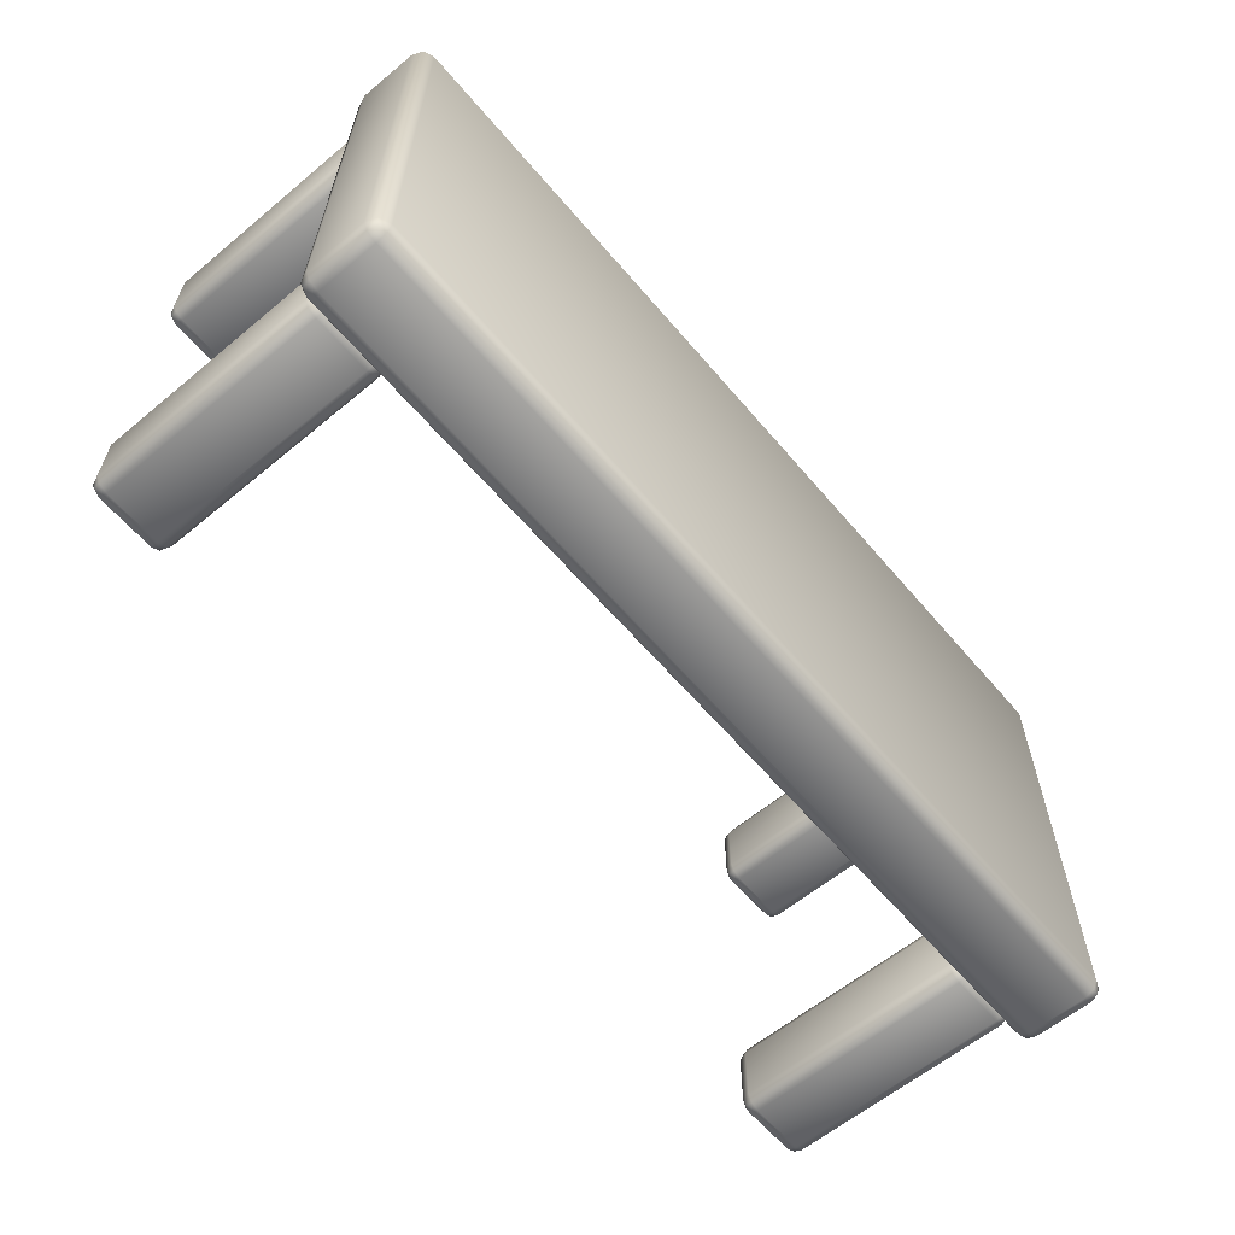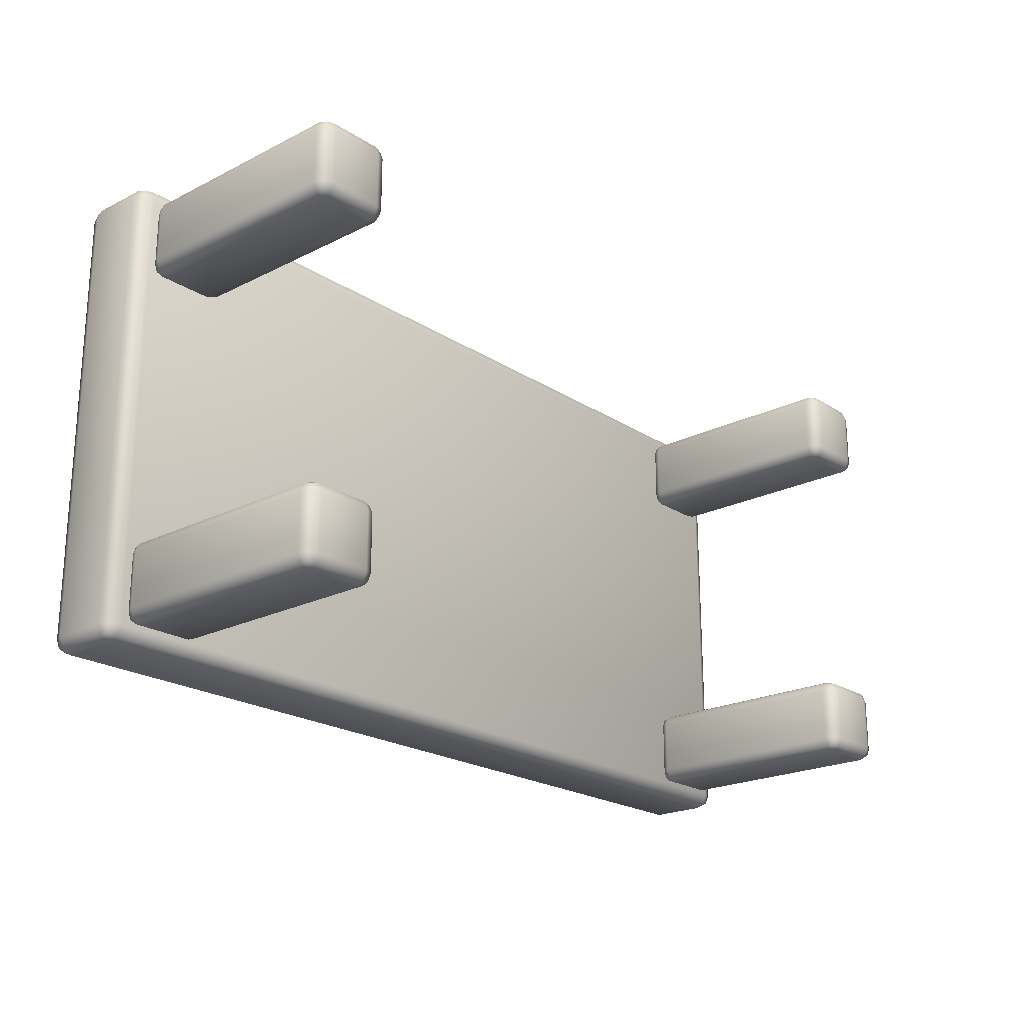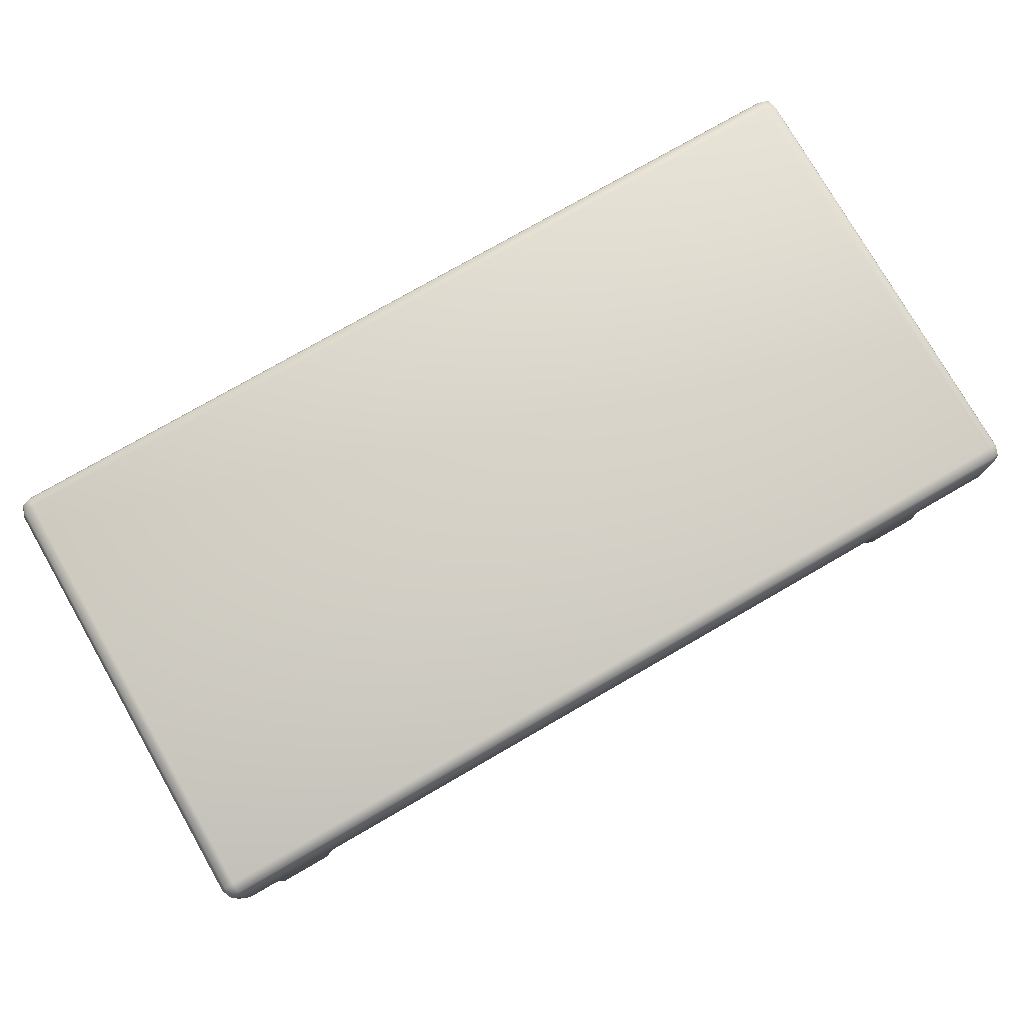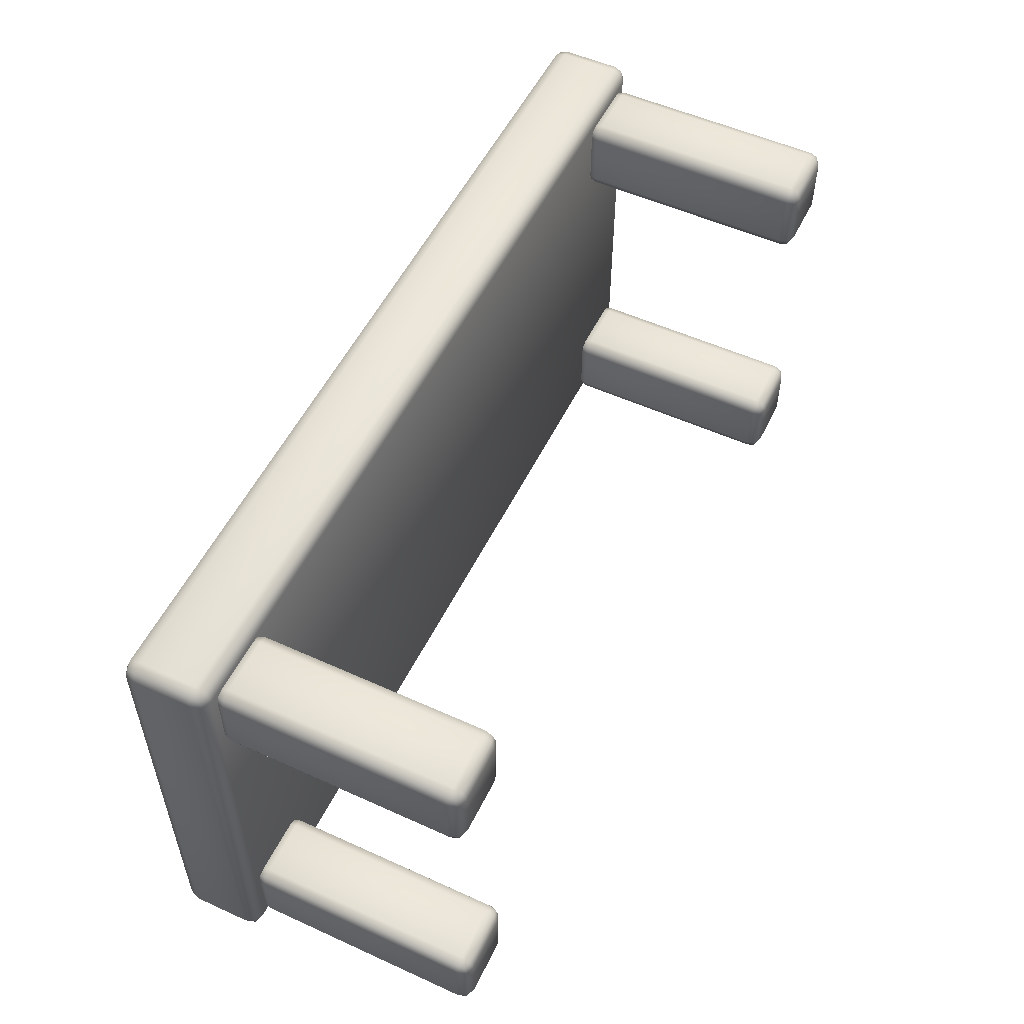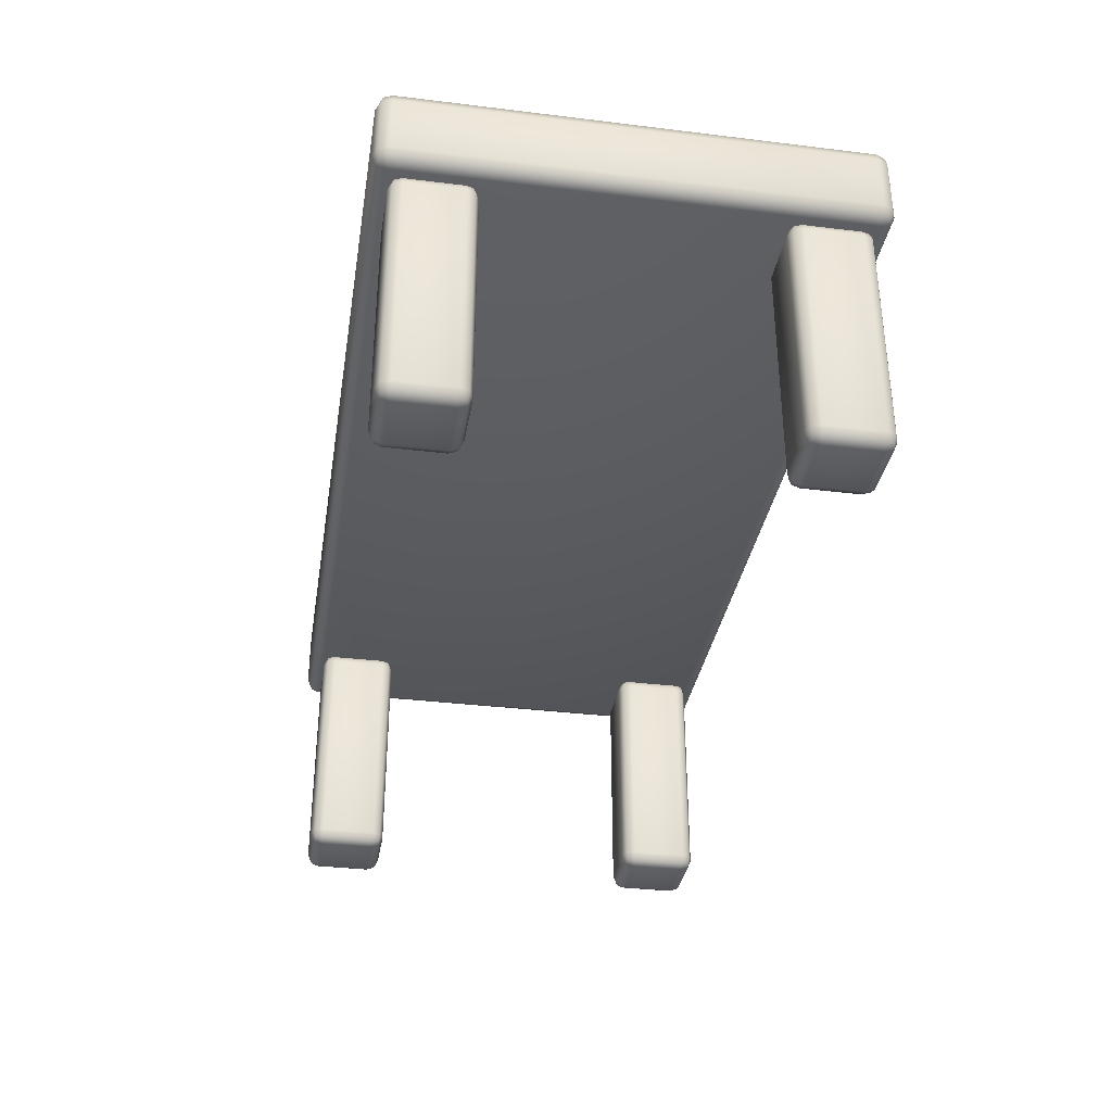
<metadata>
{"format":"obj","ext":"obj","renderer":"f3d","projection":"perspective","resolution":1024,"background":"white","views":[{"elev":-61.1,"azim":130.2,"up":"+Z"},{"elev":-21.5,"azim":-48.5,"up":"+Z"},{"elev":77.5,"azim":-29.9,"up":"+Y"},{"elev":53.8,"azim":-64.2,"up":"+Z"},{"elev":-34.5,"azim":-99.3,"up":"+Y"}]}
</metadata>
<code>
o Cube.003
v -24.21 -17.43 11.98
v -24.21 -16.64 12.77
v -25 -16.64 11.98
v -24.21 -17.2 12.54
v -24.67 -17.1 12.44
v -24.77 -16.64 12.54
v -24.77 -17.2 11.98
v -24.21 -13.52 12.77
v -24.21 -12.73 11.98
v -25 -13.52 11.98
v -24.21 -12.96 12.54
v -24.67 -13.06 12.44
v -24.77 -12.96 11.98
v -24.77 -13.52 12.54
v -24.21 -17.43 -11.98
v -25 -16.64 -11.98
v -24.21 -16.64 -12.77
v -24.77 -17.2 -11.98
v -24.67 -17.1 -12.44
v -24.77 -16.64 -12.54
v -24.21 -17.2 -12.54
v -24.21 -12.73 -11.98
v -24.21 -13.52 -12.77
v -25 -13.52 -11.98
v -24.21 -12.96 -12.54
v -24.67 -13.06 -12.44
v -24.77 -13.52 -12.54
v -24.77 -12.96 -11.98
v 24.21 -17.43 11.98
v 25 -16.64 11.98
v 24.21 -16.64 12.77
v 24.77 -17.2 11.98
v 24.67 -17.1 12.44
v 24.77 -16.64 12.54
v 24.21 -17.2 12.54
v 24.21 -12.73 11.98
v 24.21 -13.52 12.77
v 25 -13.52 11.98
v 24.21 -12.96 12.54
v 24.67 -13.06 12.44
v 24.77 -13.52 12.54
v 24.77 -12.96 11.98
v 24.21 -17.43 -11.98
v 24.21 -16.64 -12.77
v 25 -16.64 -11.98
v 24.21 -17.2 -12.54
v 24.67 -17.1 -12.44
v 24.77 -16.64 -12.54
v 24.77 -17.2 -11.98
v 24.21 -12.73 -11.98
v 25 -13.52 -11.98
v 24.21 -13.52 -12.77
v 24.77 -12.96 -11.98
v 24.67 -13.06 -12.44
v 24.77 -13.52 -12.54
v 24.21 -12.96 -12.54
f 31 37 8 2
f 45 51 38 30
f 50 22 9 36
f 3 10 24 16
f 17 23 52 44
f 1 4 5 7
f 2 6 5 4
f 3 7 5 6
f 8 11 12 14
f 9 13 12 11
f 10 14 12 13
f 15 18 19 21
f 16 20 19 18
f 17 21 19 20
f 22 25 26 28
f 23 27 26 25
f 24 28 26 27
f 29 32 33 35
f 30 34 33 32
f 31 35 33 34
f 36 39 40 42
f 37 41 40 39
f 38 42 40 41
f 43 46 47 49
f 44 48 47 46
f 45 49 47 48
f 50 53 54 56
f 51 55 54 53
f 52 56 54 55
f 15 1 7 18
f 18 7 3 16
f 2 8 14 6
f 6 14 10 3
f 9 22 28 13
f 13 28 24 10
f 23 17 20 27
f 27 20 16 24
f 43 15 21 46
f 46 21 17 44
f 22 50 56 25
f 25 56 52 23
f 51 45 48 55
f 55 48 44 52
f 29 43 49 32
f 32 49 45 30
f 50 36 42 53
f 53 42 38 51
f 37 31 34 41
f 41 34 30 38
f 1 29 35 4
f 4 35 31 2
f 36 9 11 39
f 39 11 8 37
f 15 43 29 1
o Cube.004
v -23.28 -30.55 11.2
v -23.28 -29.85 11.9
v -23.98 -29.85 11.2
v -23.28 -30.35 11.7
v -23.69 -30.26 11.61
v -23.78 -29.85 11.7
v -23.78 -30.35 11.2
v -23.28 -17.8 11.9
v -23.28 -17.1 11.2
v -23.98 -17.8 11.2
v -23.28 -17.3 11.7
v -23.69 -17.39 11.61
v -23.78 -17.3 11.2
v -23.78 -17.8 11.7
v -23.28 -30.55 8.222
v -23.98 -29.85 8.222
v -23.28 -29.85 7.522
v -23.78 -30.35 8.222
v -23.69 -30.26 7.818
v -23.78 -29.85 7.728
v -23.28 -30.35 7.728
v -23.28 -17.1 8.222
v -23.28 -17.8 7.522
v -23.98 -17.8 8.222
v -23.28 -17.3 7.728
v -23.69 -17.39 7.818
v -23.78 -17.8 7.728
v -23.78 -17.3 8.222
v -20.3 -30.55 11.2
v -19.6 -29.85 11.2
v -20.3 -29.85 11.9
v -19.81 -30.35 11.2
v -19.9 -30.26 11.61
v -19.81 -29.85 11.7
v -20.3 -30.35 11.7
v -20.3 -17.1 11.2
v -20.3 -17.8 11.9
v -19.6 -17.8 11.2
v -20.3 -17.3 11.7
v -19.9 -17.39 11.61
v -19.81 -17.8 11.7
v -19.81 -17.3 11.2
v -20.3 -30.55 8.222
v -20.3 -29.85 7.522
v -19.6 -29.85 8.222
v -20.3 -30.35 7.728
v -19.9 -30.26 7.818
v -19.81 -29.85 7.728
v -19.81 -30.35 8.222
v -20.3 -17.1 8.222
v -19.6 -17.8 8.222
v -20.3 -17.8 7.522
v -19.81 -17.3 8.222
v -19.9 -17.39 7.818
v -19.81 -17.8 7.728
v -20.3 -17.3 7.728
v 23.28 -30.55 11.2
v 23.28 -29.85 11.9
v 23.98 -29.85 11.2
v 23.28 -30.35 11.7
v 23.69 -30.26 11.61
v 23.78 -29.85 11.7
v 23.78 -30.35 11.2
v 23.28 -17.8 11.9
v 23.28 -17.1 11.2
v 23.98 -17.8 11.2
v 23.28 -17.3 11.7
v 23.69 -17.39 11.61
v 23.78 -17.3 11.2
v 23.78 -17.8 11.7
v 23.28 -30.55 8.222
v 23.98 -29.85 8.222
v 23.28 -29.85 7.522
v 23.78 -30.35 8.222
v 23.69 -30.26 7.818
v 23.78 -29.85 7.728
v 23.28 -30.35 7.728
v 23.28 -17.1 8.222
v 23.28 -17.8 7.522
v 23.98 -17.8 8.222
v 23.28 -17.3 7.728
v 23.69 -17.39 7.818
v 23.78 -17.8 7.728
v 23.78 -17.3 8.222
v 20.3 -30.55 11.2
v 19.6 -29.85 11.2
v 20.3 -29.85 11.9
v 19.81 -30.35 11.2
v 19.9 -30.26 11.61
v 19.81 -29.85 11.7
v 20.3 -30.35 11.7
v 20.3 -17.1 11.2
v 20.3 -17.8 11.9
v 19.6 -17.8 11.2
v 20.3 -17.3 11.7
v 19.9 -17.39 11.61
v 19.81 -17.8 11.7
v 19.81 -17.3 11.2
v 20.3 -30.55 8.222
v 20.3 -29.85 7.522
v 19.6 -29.85 8.222
v 20.3 -30.35 7.728
v 19.9 -30.26 7.818
v 19.81 -29.85 7.728
v 19.81 -30.35 8.222
v 20.3 -17.1 8.222
v 19.6 -17.8 8.222
v 20.3 -17.8 7.522
v 19.81 -17.3 8.222
v 19.9 -17.39 7.818
v 19.81 -17.8 7.728
v 20.3 -17.3 7.728
v -23.28 -30.55 -11.2
v -23.28 -29.85 -11.9
v -23.98 -29.85 -11.2
v -23.28 -30.35 -11.7
v -23.69 -30.26 -11.61
v -23.78 -29.85 -11.7
v -23.78 -30.35 -11.2
v -23.28 -17.8 -11.9
v -23.28 -17.1 -11.2
v -23.98 -17.8 -11.2
v -23.28 -17.3 -11.7
v -23.69 -17.39 -11.61
v -23.78 -17.3 -11.2
v -23.78 -17.8 -11.7
v -23.28 -30.55 -8.222
v -23.98 -29.85 -8.222
v -23.28 -29.85 -7.522
v -23.78 -30.35 -8.222
v -23.69 -30.26 -7.818
v -23.78 -29.85 -7.728
v -23.28 -30.35 -7.728
v -23.28 -17.1 -8.222
v -23.28 -17.8 -7.522
v -23.98 -17.8 -8.222
v -23.28 -17.3 -7.728
v -23.69 -17.39 -7.818
v -23.78 -17.8 -7.728
v -23.78 -17.3 -8.222
v -20.3 -30.55 -11.2
v -19.6 -29.85 -11.2
v -20.3 -29.85 -11.9
v -19.81 -30.35 -11.2
v -19.9 -30.26 -11.61
v -19.81 -29.85 -11.7
v -20.3 -30.35 -11.7
v -20.3 -17.1 -11.2
v -20.3 -17.8 -11.9
v -19.6 -17.8 -11.2
v -20.3 -17.3 -11.7
v -19.9 -17.39 -11.61
v -19.81 -17.8 -11.7
v -19.81 -17.3 -11.2
v -20.3 -30.55 -8.222
v -20.3 -29.85 -7.522
v -19.6 -29.85 -8.222
v -20.3 -30.35 -7.728
v -19.9 -30.26 -7.818
v -19.81 -29.85 -7.728
v -19.81 -30.35 -8.222
v -20.3 -17.1 -8.222
v -19.6 -17.8 -8.222
v -20.3 -17.8 -7.522
v -19.81 -17.3 -8.222
v -19.9 -17.39 -7.818
v -19.81 -17.8 -7.728
v -20.3 -17.3 -7.728
v 23.28 -30.55 -11.2
v 23.28 -29.85 -11.9
v 23.98 -29.85 -11.2
v 23.28 -30.35 -11.7
v 23.69 -30.26 -11.61
v 23.78 -29.85 -11.7
v 23.78 -30.35 -11.2
v 23.28 -17.8 -11.9
v 23.28 -17.1 -11.2
v 23.98 -17.8 -11.2
v 23.28 -17.3 -11.7
v 23.69 -17.39 -11.61
v 23.78 -17.3 -11.2
v 23.78 -17.8 -11.7
v 23.28 -30.55 -8.222
v 23.98 -29.85 -8.222
v 23.28 -29.85 -7.522
v 23.78 -30.35 -8.222
v 23.69 -30.26 -7.818
v 23.78 -29.85 -7.728
v 23.28 -30.35 -7.728
v 23.28 -17.1 -8.222
v 23.28 -17.8 -7.522
v 23.98 -17.8 -8.222
v 23.28 -17.3 -7.728
v 23.69 -17.39 -7.818
v 23.78 -17.8 -7.728
v 23.78 -17.3 -8.222
v 20.3 -30.55 -11.2
v 19.6 -29.85 -11.2
v 20.3 -29.85 -11.9
v 19.81 -30.35 -11.2
v 19.9 -30.26 -11.61
v 19.81 -29.85 -11.7
v 20.3 -30.35 -11.7
v 20.3 -17.1 -11.2
v 20.3 -17.8 -11.9
v 19.6 -17.8 -11.2
v 20.3 -17.3 -11.7
v 19.9 -17.39 -11.61
v 19.81 -17.8 -11.7
v 19.81 -17.3 -11.2
v 20.3 -30.55 -8.222
v 20.3 -29.85 -7.522
v 19.6 -29.85 -8.222
v 20.3 -30.35 -7.728
v 19.9 -30.26 -7.818
v 19.81 -29.85 -7.728
v 19.81 -30.35 -8.222
v 20.3 -17.1 -8.222
v 19.6 -17.8 -8.222
v 20.3 -17.8 -7.522
v 19.81 -17.3 -8.222
v 19.9 -17.39 -7.818
v 19.81 -17.8 -7.728
v 20.3 -17.3 -7.728
f 87 93 64 58
f 101 107 94 86
f 106 78 65 92
f 59 66 80 72
f 73 79 108 100
f 57 60 61 63
f 58 62 61 60
f 59 63 61 62
f 64 67 68 70
f 65 69 68 67
f 66 70 68 69
f 71 74 75 77
f 72 76 75 74
f 73 77 75 76
f 78 81 82 84
f 79 83 82 81
f 80 84 82 83
f 85 88 89 91
f 86 90 89 88
f 87 91 89 90
f 92 95 96 98
f 93 97 96 95
f 94 98 96 97
f 99 102 103 105
f 100 104 103 102
f 101 105 103 104
f 106 109 110 112
f 107 111 110 109
f 108 112 110 111
f 71 57 63 74
f 74 63 59 72
f 58 64 70 62
f 62 70 66 59
f 65 78 84 69
f 69 84 80 66
f 79 73 76 83
f 83 76 72 80
f 99 71 77 102
f 102 77 73 100
f 78 106 112 81
f 81 112 108 79
f 107 101 104 111
f 111 104 100 108
f 85 99 105 88
f 88 105 101 86
f 106 92 98 109
f 109 98 94 107
f 93 87 90 97
f 97 90 86 94
f 57 85 91 60
f 60 91 87 58
f 92 65 67 95
f 95 67 64 93
f 71 99 85 57
f 143 114 120 149
f 157 142 150 163
f 162 148 121 134
f 115 128 136 122
f 129 156 164 135
f 113 119 117 116
f 114 116 117 118
f 115 118 117 119
f 120 126 124 123
f 121 123 124 125
f 122 125 124 126
f 127 133 131 130
f 128 130 131 132
f 129 132 131 133
f 134 140 138 137
f 135 137 138 139
f 136 139 138 140
f 141 147 145 144
f 142 144 145 146
f 143 146 145 147
f 148 154 152 151
f 149 151 152 153
f 150 153 152 154
f 155 161 159 158
f 156 158 159 160
f 157 160 159 161
f 162 168 166 165
f 163 165 166 167
f 164 167 166 168
f 127 130 119 113
f 130 128 115 119
f 114 118 126 120
f 118 115 122 126
f 121 125 140 134
f 125 122 136 140
f 135 139 132 129
f 139 136 128 132
f 155 158 133 127
f 158 156 129 133
f 134 137 168 162
f 137 135 164 168
f 163 167 160 157
f 167 164 156 160
f 141 144 161 155
f 144 142 157 161
f 162 165 154 148
f 165 163 150 154
f 149 153 146 143
f 153 150 142 146
f 113 116 147 141
f 116 114 143 147
f 148 151 123 121
f 151 149 120 123
f 127 113 141 155
f 199 170 176 205
f 213 198 206 219
f 218 204 177 190
f 171 184 192 178
f 185 212 220 191
f 169 175 173 172
f 170 172 173 174
f 171 174 173 175
f 176 182 180 179
f 177 179 180 181
f 178 181 180 182
f 183 189 187 186
f 184 186 187 188
f 185 188 187 189
f 190 196 194 193
f 191 193 194 195
f 192 195 194 196
f 197 203 201 200
f 198 200 201 202
f 199 202 201 203
f 204 210 208 207
f 205 207 208 209
f 206 209 208 210
f 211 217 215 214
f 212 214 215 216
f 213 216 215 217
f 218 224 222 221
f 219 221 222 223
f 220 223 222 224
f 183 186 175 169
f 186 184 171 175
f 170 174 182 176
f 174 171 178 182
f 177 181 196 190
f 181 178 192 196
f 191 195 188 185
f 195 192 184 188
f 211 214 189 183
f 214 212 185 189
f 190 193 224 218
f 193 191 220 224
f 219 223 216 213
f 223 220 212 216
f 197 200 217 211
f 200 198 213 217
f 218 221 210 204
f 221 219 206 210
f 205 209 202 199
f 209 206 198 202
f 169 172 203 197
f 172 170 199 203
f 204 207 179 177
f 207 205 176 179
f 183 169 197 211
f 255 261 232 226
f 269 275 262 254
f 274 246 233 260
f 227 234 248 240
f 241 247 276 268
f 225 228 229 231
f 226 230 229 228
f 227 231 229 230
f 232 235 236 238
f 233 237 236 235
f 234 238 236 237
f 239 242 243 245
f 240 244 243 242
f 241 245 243 244
f 246 249 250 252
f 247 251 250 249
f 248 252 250 251
f 253 256 257 259
f 254 258 257 256
f 255 259 257 258
f 260 263 264 266
f 261 265 264 263
f 262 266 264 265
f 267 270 271 273
f 268 272 271 270
f 269 273 271 272
f 274 277 278 280
f 275 279 278 277
f 276 280 278 279
f 239 225 231 242
f 242 231 227 240
f 226 232 238 230
f 230 238 234 227
f 233 246 252 237
f 237 252 248 234
f 247 241 244 251
f 251 244 240 248
f 267 239 245 270
f 270 245 241 268
f 246 274 280 249
f 249 280 276 247
f 275 269 272 279
f 279 272 268 276
f 253 267 273 256
f 256 273 269 254
f 274 260 266 277
f 277 266 262 275
f 261 255 258 265
f 265 258 254 262
f 225 253 259 228
f 228 259 255 226
f 260 233 235 263
f 263 235 232 261
f 239 267 253 225

</code>
